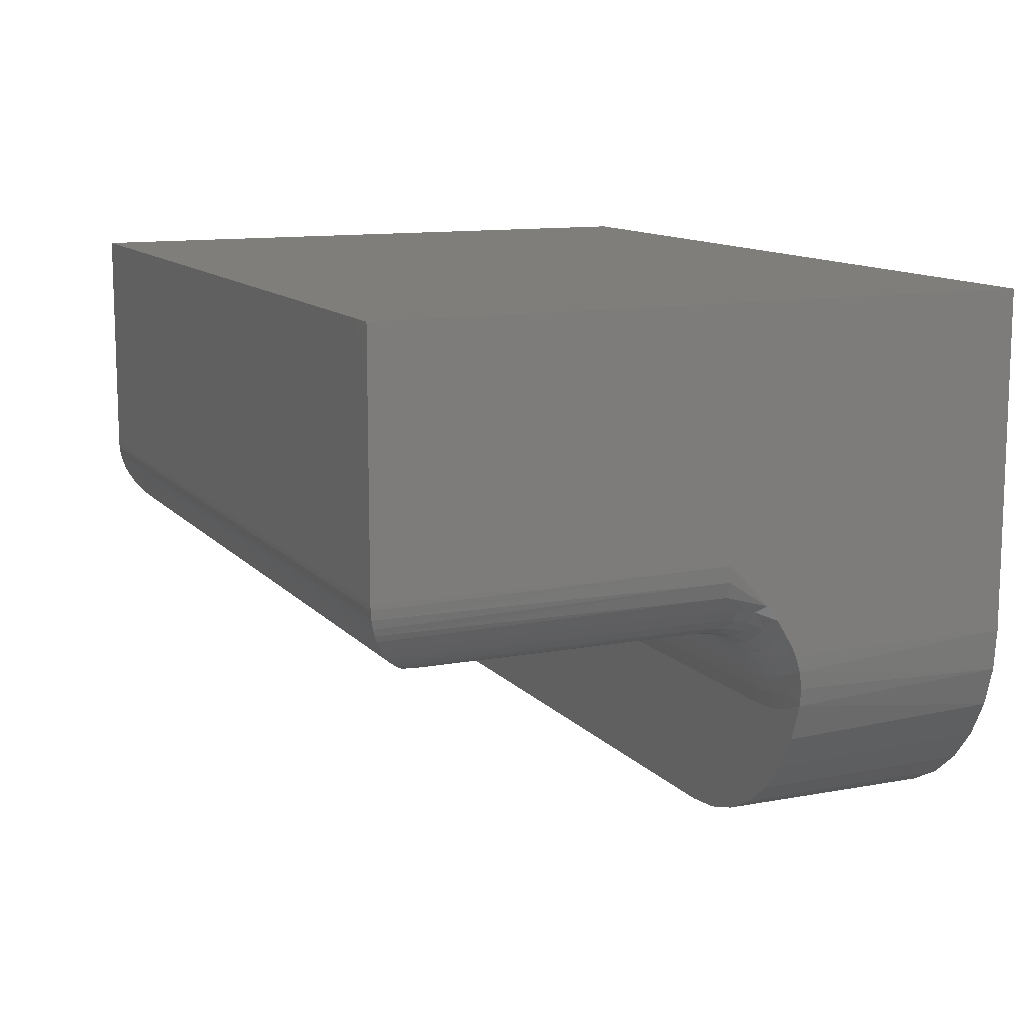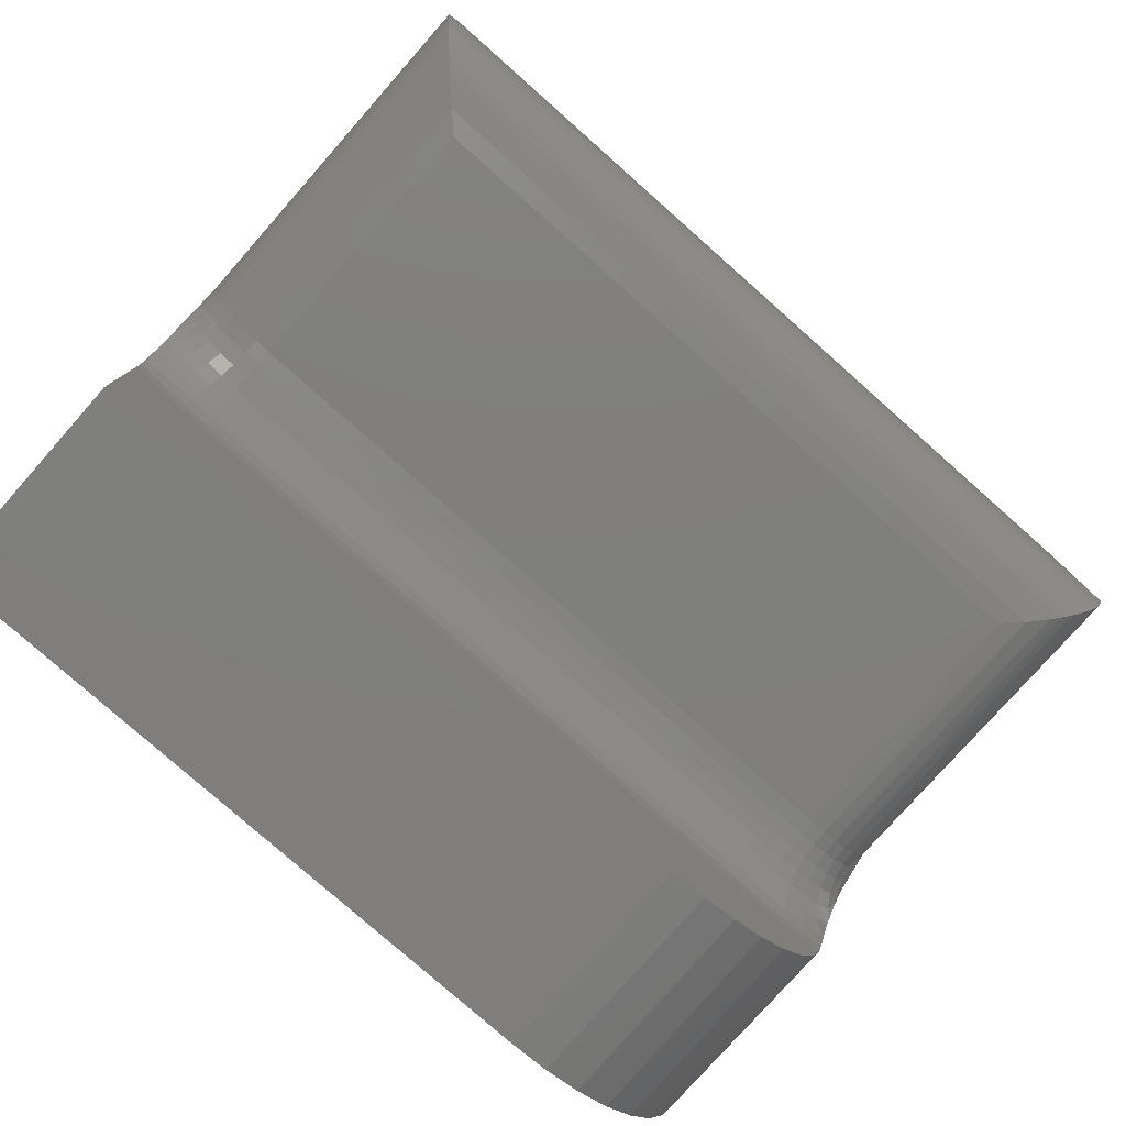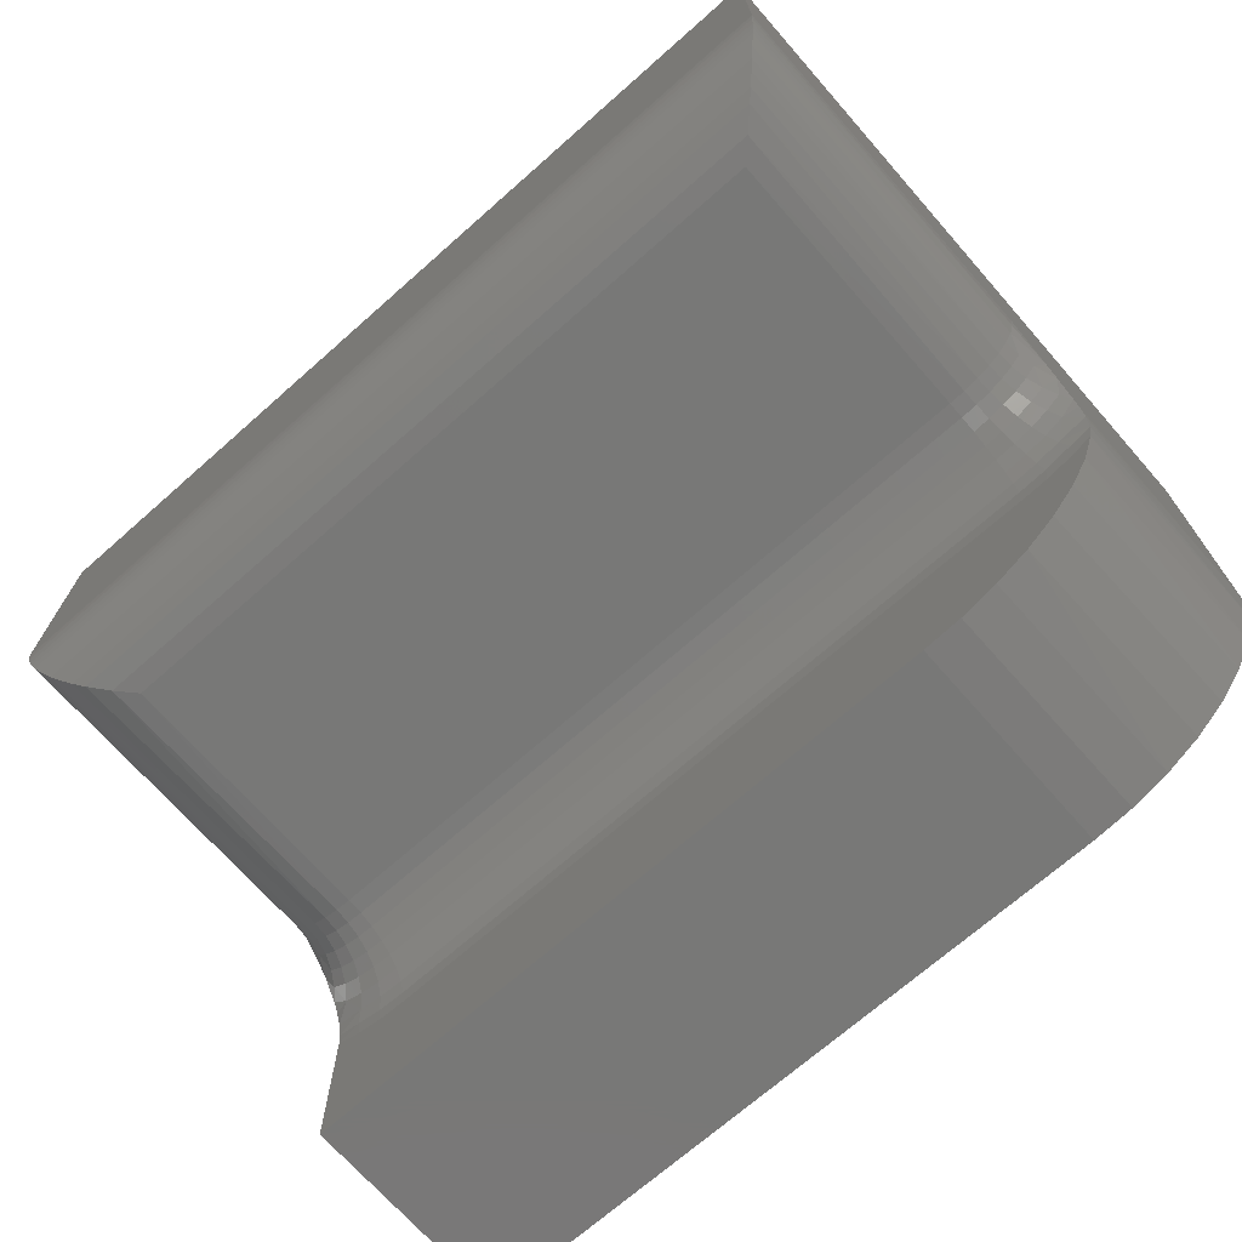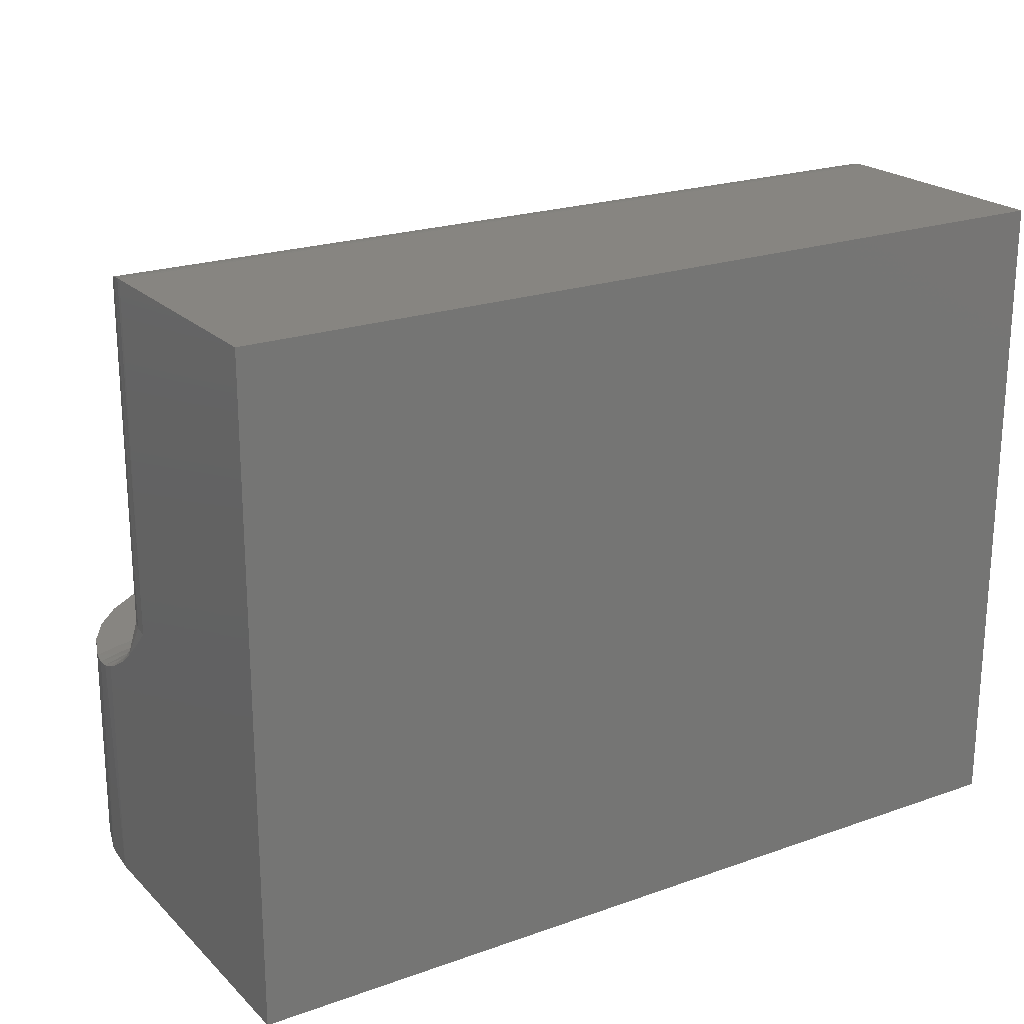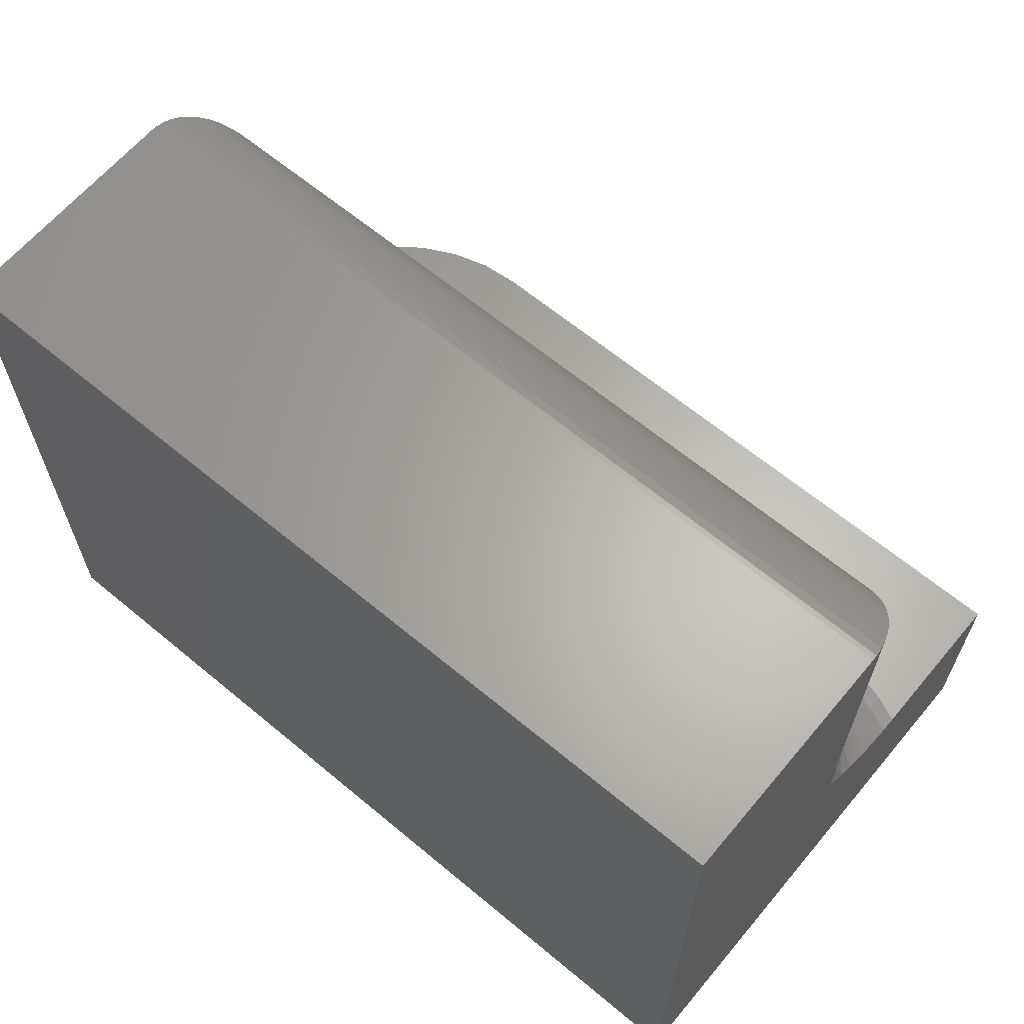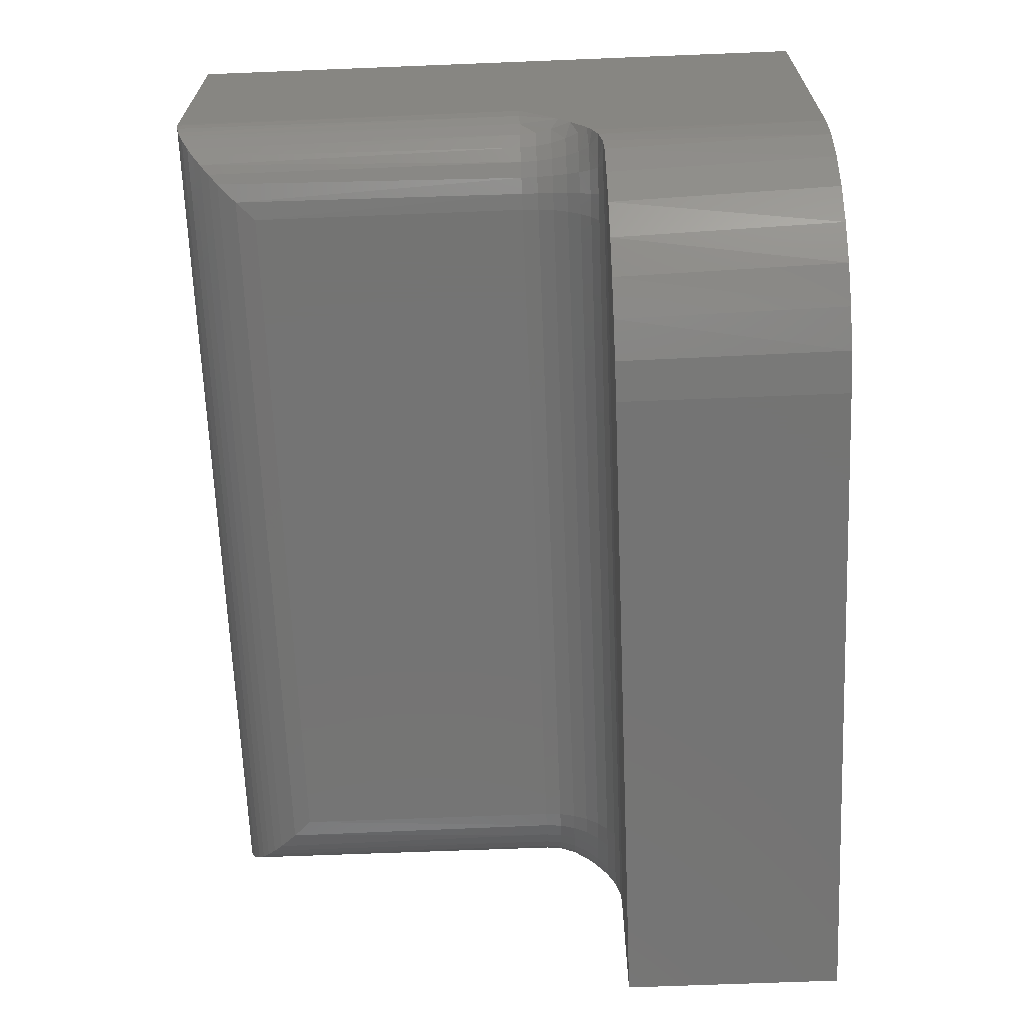
<metadata>
{"format":"stl","ext":"stl","renderer":"f3d","projection":"perspective","resolution":1024,"background":"white","views":[{"elev":11.8,"azim":65.9,"up":"+Y"},{"elev":-78.9,"azim":-41.5,"up":"+Y"},{"elev":-70.8,"azim":41.4,"up":"+Y"},{"elev":21.6,"azim":148.0,"up":"+Z"},{"elev":63.9,"azim":-140.0,"up":"+Z"},{"elev":-66.4,"azim":92.3,"up":"+Y"}]}
</metadata>
<code>
# stl→obj: 153 verts, 302 faces
v 0.75 -0.1473 -0.2273
v 0.7361 -0.1606 -0.2284
v 0.75 -0.1562 -0.2314
v 0.7494 -0.1705 -0.2362
v 0.7476 -0.1856 -0.2392
v 0.7283 -0.1934 -0.2389
v 0.7443 -0.201 -0.2402
v 0.7237 -0.2097 -0.2402
v 0.702 -0.215 -0.2402
v 0.7044 -0.2006 -0.2389
v 0.7232 -0.1812 -0.2349
v 0.75 -0.1252 -0.2138
v 0.75 -0.1123 -0.2038
v 0.7426 -0.1182 -0.1968
v 0.7378 -0.1342 -0.209
v 0.75 -0.08952 -0.1831
v 0.7486 -0.08987 -0.1699
v 0.75 -0.07615 -0.1699
v 0.6797 -0.2031 -0.2389
v 0.6797 -0.2168 -0.2402
v 0.7302 -0.1517 -0.2196
v 0.744 -0.1404 -0.2196
v 0.7446 -0.1031 -0.1699
v 0.7382 -0.1152 -0.1699
v 0.7393 -0.116 -0.1836
v 0.7019 -0.1877 -0.2349
v 0.6797 -0.1899 -0.2349
v 0.6995 -0.1758 -0.2284
v 0.6797 -0.1777 -0.2284
v 0.6974 -0.1653 -0.2196
v 0.6797 -0.1671 -0.2196
v 0.6957 -0.1567 -0.209
v 0.6797 -0.1583 -0.209
v 0.6944 -0.1504 -0.1968
v 0.6797 -0.1518 -0.1968
v 0.6937 -0.1464 -0.1836
v 0.6797 -0.1478 -0.1836
v 0.6934 -0.1451 -0.1699
v 0.6797 -0.1465 -0.1699
v 0.7186 -0.17 -0.2284
v 0.7145 -0.1601 -0.2196
v 0.7111 -0.1521 -0.209
v 0.7086 -0.1461 -0.1968
v 0.7071 -0.1424 -0.1836
v 0.7066 -0.1411 -0.1699
v 0.7253 -0.1445 -0.209
v 0.7217 -0.1391 -0.1968
v 0.7195 -0.1357 -0.1836
v 0.7188 -0.1346 -0.1699
v 0.7332 -0.1297 -0.1968
v 0.7304 -0.1268 -0.1836
v 0.7294 -0.1259 -0.1699
v 0.7329 -0.2328 -0.2402
v -1.052e-17 -0.3359 -0.2402
v 0.5703 -0.3359 -0.2402
v 0.07031 -0.2168 -0.2402
v 0.04589 -0.2146 -0.2402
v 0.02222 -0.2083 -0.2402
v -1.052e-17 -0.1979 -0.2402
v 0.604 -0.3328 -0.2402
v 0.6364 -0.3233 -0.2402
v 0.6666 -0.308 -0.2402
v 0.6933 -0.2873 -0.2402
v 0.7156 -0.2619 -0.2402
v 0.75 0.1318 -0.4297
v 0.75 0.1318 0.1328
v 0.75 -0.07615 0.1328
v 0.75 -0.1562 -0.4297
v 0 -0.3359 -0.4297
v 0.5703 -0.3359 -0.4297
v 0.7465 -0.1913 -0.4297
v 0.7363 -0.225 -0.4297
v 0.7197 -0.2561 -0.4297
v 0.6974 -0.2833 -0.4297
v 0.6701 -0.3057 -0.4297
v 0.6391 -0.3223 -0.4297
v 0.6054 -0.3325 -0.4297
v 1.59e-33 0.1318 -0.4297
v 0.6797 -0.1465 0.0625
v 0.6955 -0.1447 0.07831
v 0.7107 -0.1392 0.09354
v 0.7185 -0.1348 0.1013
v 0.7258 -0.1292 0.1086
v 0.7319 -0.1233 0.1147
v 0.7374 -0.1164 0.1202
v 0.743 -0.1068 0.1258
v 0.7453 -0.1015 0.1281
v 0.7472 -0.09592 0.13
v 0.7489 -0.08836 0.1317
v 0.7499 -0.08051 0.1327
v 0.07031 -0.1465 0.0625
v 0.0566 -0.1451 -0.1699
v 0.07031 -0.1465 -0.1699
v 0.0545 -0.1447 0.07831
v 0.007041 -0.1068 0.1258
v 0.004735 -0.1015 0.1281
v 0.005352 -0.1031 -0.1699
v 0.01185 -0.1152 -0.1699
v 0.01265 -0.1164 0.1202
v 0.01813 -0.1233 0.1147
v 0.02059 -0.1259 -0.1699
v 0.02418 -0.1292 0.1086
v 0.03125 -0.1346 -0.1699
v 0.03153 -0.1348 0.1013
v 0.03927 -0.1392 0.09353
v 0.04341 -0.1411 -0.1699
v -1.442e-17 -0.07615 -0.1699
v 0.001351 -0.08987 -0.1699
v 0.001069 -0.08836 0.1317
v 0.0001355 -0.08051 0.1327
v -3.123e-17 -0.07615 0.1328
v 0.002836 -0.09592 0.13
v -1.056e-17 -0.1853 -0.2394
v -1.071e-17 -0.1719 -0.2367
v -1.094e-17 -0.1591 -0.2326
v -1.123e-17 -0.1473 -0.2273
v -1.198e-17 -0.1252 -0.2138
v -1.254e-17 -0.1123 -0.2038
v -1.369e-17 -0.08952 -0.1831
v -3.123e-17 0.1318 0.1328
v 0.02175 -0.1934 -0.2389
v 0.0074 -0.1182 -0.1968
v 0.004104 -0.1036 -0.1836
v 0.01221 -0.1342 -0.209
v 0.02679 -0.1812 -0.2349
v 0.01389 -0.1606 -0.2284
v 0.04555 -0.2006 -0.2389
v 0.01073 -0.116 -0.1836
v 0.006032 -0.1404 -0.2196
v 0.07031 -0.1671 -0.2196
v 0.0505 -0.1758 -0.2284
v 0.07031 -0.1777 -0.2284
v 0.04813 -0.1877 -0.2349
v 0.07031 -0.1899 -0.2349
v 0.07031 -0.2031 -0.2389
v 0.05258 -0.1653 -0.2196
v 0.07031 -0.1583 -0.209
v 0.05428 -0.1567 -0.209
v 0.07031 -0.1518 -0.1968
v 0.05555 -0.1504 -0.1968
v 0.07031 -0.1478 -0.1836
v 0.05633 -0.1464 -0.1836
v 0.01681 -0.1297 -0.1968
v 0.01964 -0.1268 -0.1836
v 0.01981 -0.1517 -0.2196
v 0.02467 -0.1445 -0.209
v 0.02828 -0.1391 -0.1968
v 0.0305 -0.1357 -0.1836
v 0.03145 -0.17 -0.2284
v 0.03552 -0.1601 -0.2196
v 0.03887 -0.1521 -0.209
v 0.04136 -0.1461 -0.1968
v 0.04289 -0.1424 -0.1836
f 1 2 3
f 2 4 3
f 5 6 7
f 6 8 7
f 9 8 10
f 4 11 5
f 11 4 2
f 6 5 11
f 12 13 14
f 15 12 14
f 13 16 17
f 17 16 18
f 9 19 20
f 21 2 1
f 22 1 12
f 12 15 22
f 23 24 25
f 23 25 14
f 23 14 13
f 23 13 17
f 9 10 19
f 19 10 26
f 19 26 27
f 27 26 28
f 27 28 29
f 29 28 30
f 29 30 31
f 31 30 32
f 31 32 33
f 33 32 34
f 33 34 35
f 35 34 36
f 35 36 37
f 37 36 38
f 37 38 39
f 8 6 10
f 10 6 11
f 10 11 26
f 26 11 40
f 26 40 28
f 28 40 41
f 28 41 30
f 30 41 42
f 30 42 32
f 32 42 43
f 32 43 34
f 34 43 44
f 34 44 36
f 36 44 45
f 36 45 38
f 11 2 40
f 40 2 21
f 40 21 41
f 41 21 46
f 41 46 42
f 42 46 47
f 42 47 43
f 43 47 48
f 43 48 44
f 44 48 49
f 44 49 45
f 1 22 21
f 21 22 15
f 21 15 46
f 46 15 50
f 46 50 47
f 47 50 51
f 47 51 48
f 48 51 52
f 48 52 49
f 15 14 50
f 50 14 25
f 50 25 51
f 51 25 24
f 51 24 52
f 7 8 53
f 54 55 20
f 54 20 56
f 54 56 57
f 54 57 58
f 54 58 59
f 20 55 60
f 20 60 61
f 20 61 62
f 20 62 63
f 20 63 9
f 9 63 8
f 8 63 64
f 8 64 53
f 65 66 67
f 65 67 18
f 65 18 16
f 65 16 13
f 65 13 12
f 65 12 1
f 65 1 3
f 65 3 68
f 54 69 55
f 55 69 70
f 65 68 71
f 65 71 72
f 65 72 73
f 65 73 74
f 65 74 75
f 65 75 76
f 65 76 77
f 65 77 70
f 65 70 69
f 65 69 78
f 77 76 61
f 62 61 76
f 76 75 62
f 63 62 75
f 75 74 63
f 64 63 74
f 74 73 64
f 53 64 73
f 73 72 53
f 7 53 72
f 7 72 71
f 7 71 5
f 55 70 60
f 60 70 77
f 60 77 61
f 5 71 4
f 4 71 68
f 4 68 3
f 79 38 80
f 79 39 38
f 80 38 45
f 80 45 81
f 81 45 49
f 81 49 82
f 83 82 49
f 49 52 83
f 83 52 84
f 84 52 24
f 24 85 84
f 86 85 24
f 24 23 86
f 86 23 87
f 87 23 17
f 88 87 17
f 88 17 89
f 18 67 90
f 18 90 89
f 18 89 17
f 91 92 93
f 91 94 92
f 95 96 97
f 97 98 95
f 95 98 99
f 100 99 98
f 98 101 100
f 102 100 101
f 101 103 102
f 102 103 104
f 105 104 103
f 103 106 105
f 94 105 106
f 106 92 94
f 107 108 109
f 107 109 110
f 107 110 111
f 108 97 96
f 108 96 112
f 108 112 109
f 91 93 79
f 79 93 39
f 78 69 54
f 78 54 59
f 78 59 113
f 78 113 114
f 78 114 115
f 78 115 116
f 78 116 117
f 78 117 118
f 78 118 119
f 78 119 107
f 78 107 111
f 78 111 120
f 58 121 59
f 121 113 59
f 118 122 123
f 123 119 118
f 119 123 108
f 119 108 107
f 117 124 122
f 122 118 117
f 113 121 125
f 125 114 113
f 114 125 126
f 58 57 127
f 128 123 122
f 117 116 129
f 124 117 129
f 115 114 126
f 126 116 115
f 129 116 126
f 130 131 132
f 132 131 133
f 132 133 134
f 134 133 127
f 134 127 135
f 135 127 57
f 135 57 56
f 131 130 136
f 136 130 137
f 136 137 138
f 138 137 139
f 138 139 140
f 140 139 141
f 140 141 142
f 142 141 93
f 142 93 92
f 108 123 97
f 97 123 128
f 97 128 98
f 124 143 122
f 122 143 144
f 122 144 128
f 128 144 101
f 128 101 98
f 126 145 129
f 129 145 146
f 129 146 124
f 124 146 147
f 124 147 143
f 143 147 148
f 143 148 144
f 144 148 103
f 144 103 101
f 125 149 126
f 126 149 150
f 126 150 145
f 145 150 151
f 145 151 146
f 146 151 152
f 146 152 147
f 147 152 153
f 147 153 148
f 148 153 106
f 148 106 103
f 58 127 121
f 121 127 133
f 121 133 125
f 125 133 131
f 125 131 149
f 149 131 136
f 149 136 150
f 150 136 138
f 150 138 151
f 151 138 140
f 151 140 152
f 152 140 142
f 152 142 153
f 153 142 92
f 153 92 106
f 130 33 137
f 137 33 35
f 137 35 139
f 139 35 37
f 139 37 141
f 141 37 39
f 141 39 93
f 33 130 31
f 31 130 132
f 31 132 29
f 29 132 134
f 29 134 27
f 27 134 135
f 27 135 19
f 19 135 56
f 19 56 20
f 120 111 66
f 66 111 67
f 91 80 94
f 91 79 80
f 94 80 81
f 94 81 105
f 105 81 82
f 105 82 104
f 104 82 83
f 104 83 102
f 102 83 84
f 102 84 100
f 100 84 85
f 95 86 87
f 95 87 96
f 96 87 88
f 96 88 112
f 112 88 89
f 86 95 85
f 85 95 99
f 85 99 100
f 67 111 90
f 90 111 110
f 90 110 89
f 89 110 109
f 89 109 112
f 78 120 65
f 65 120 66

</code>
